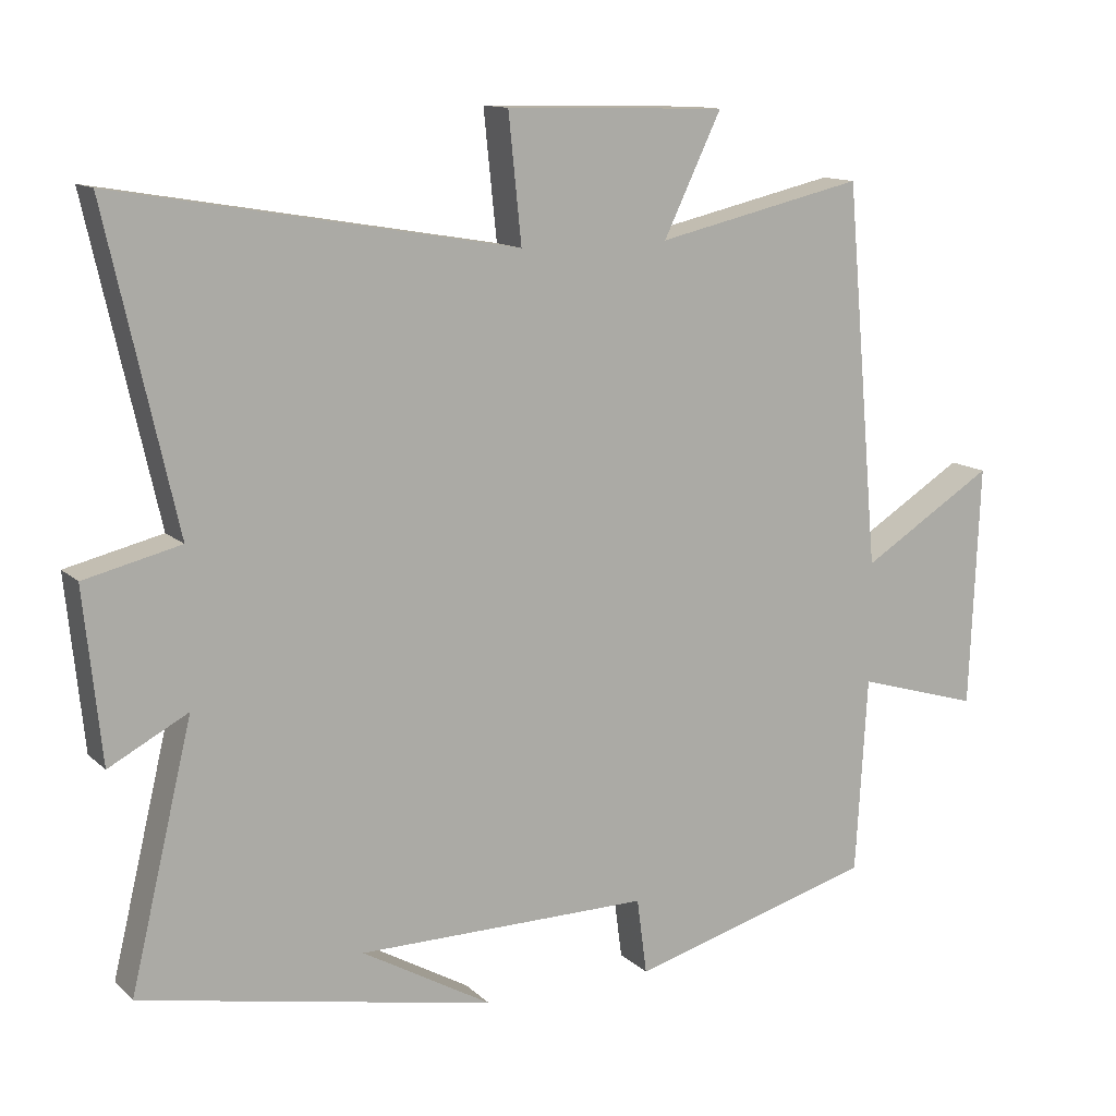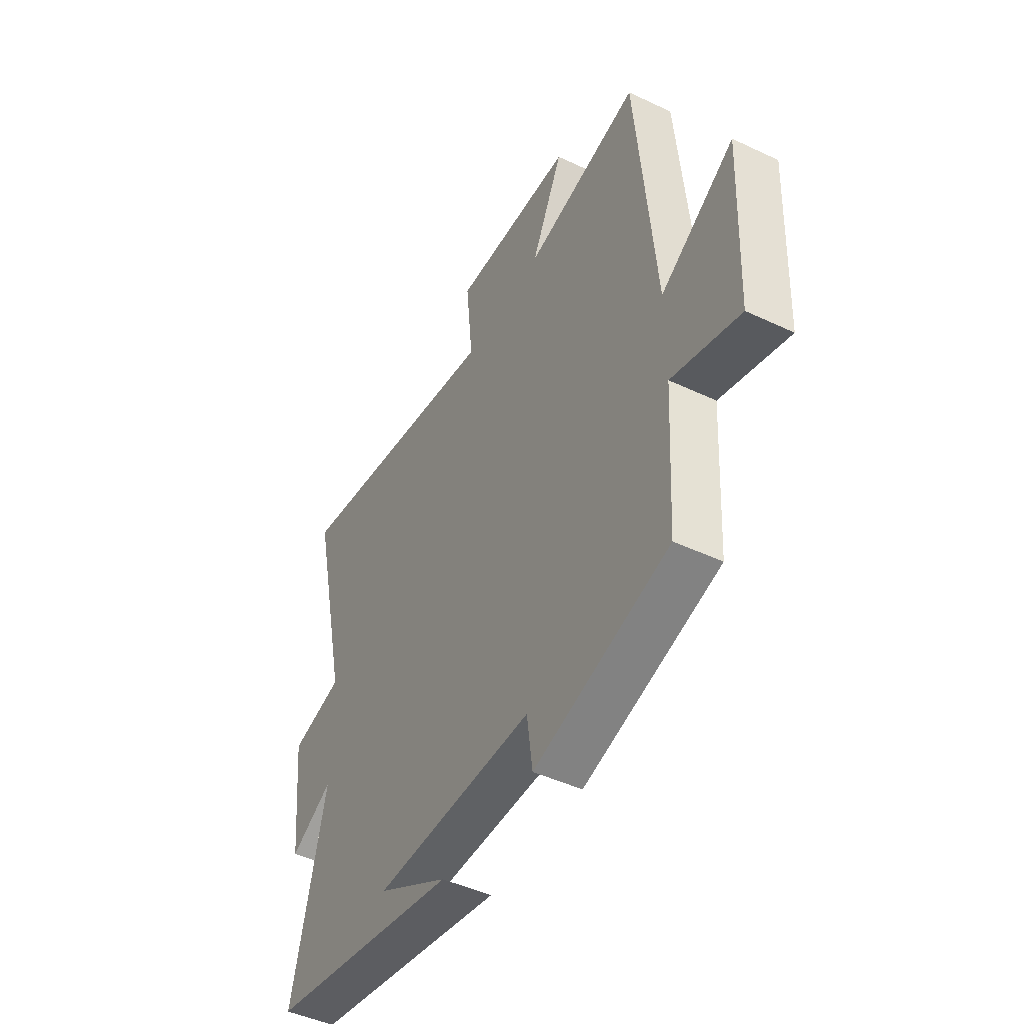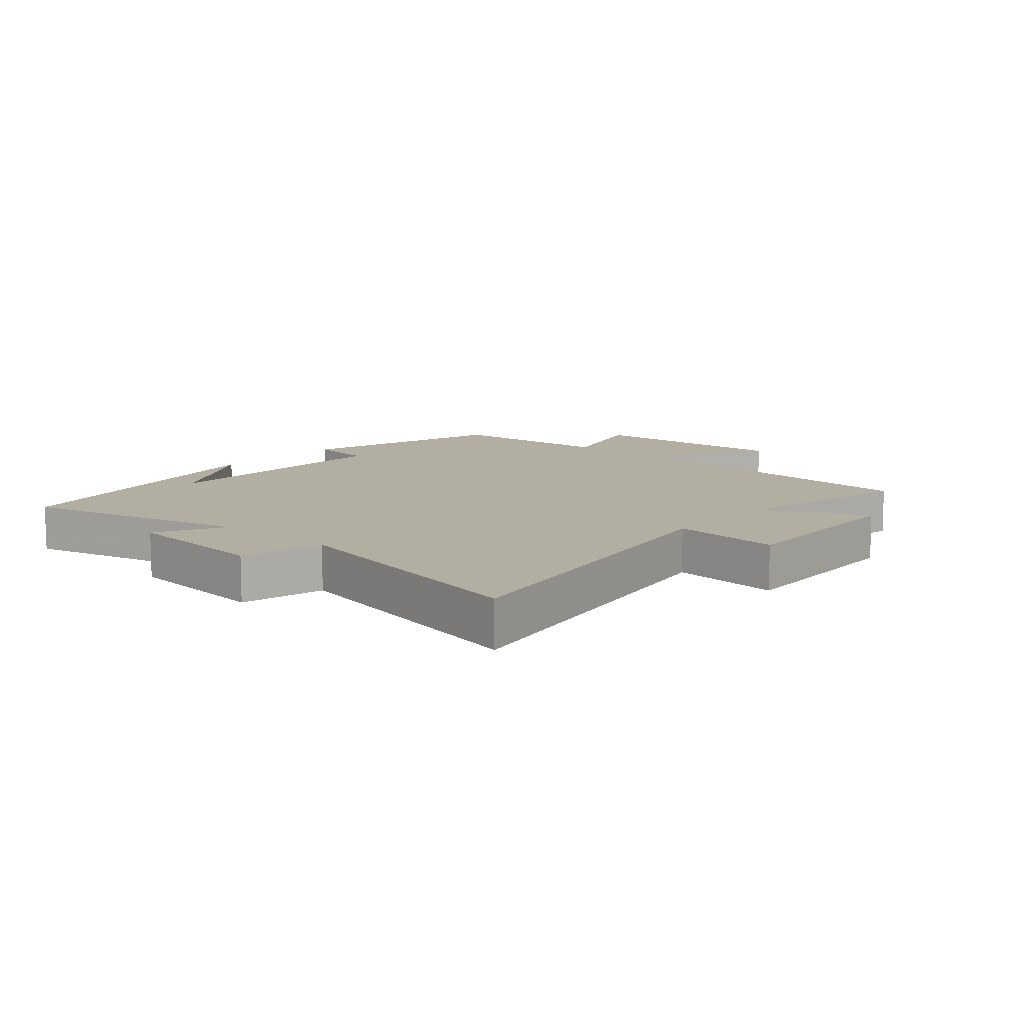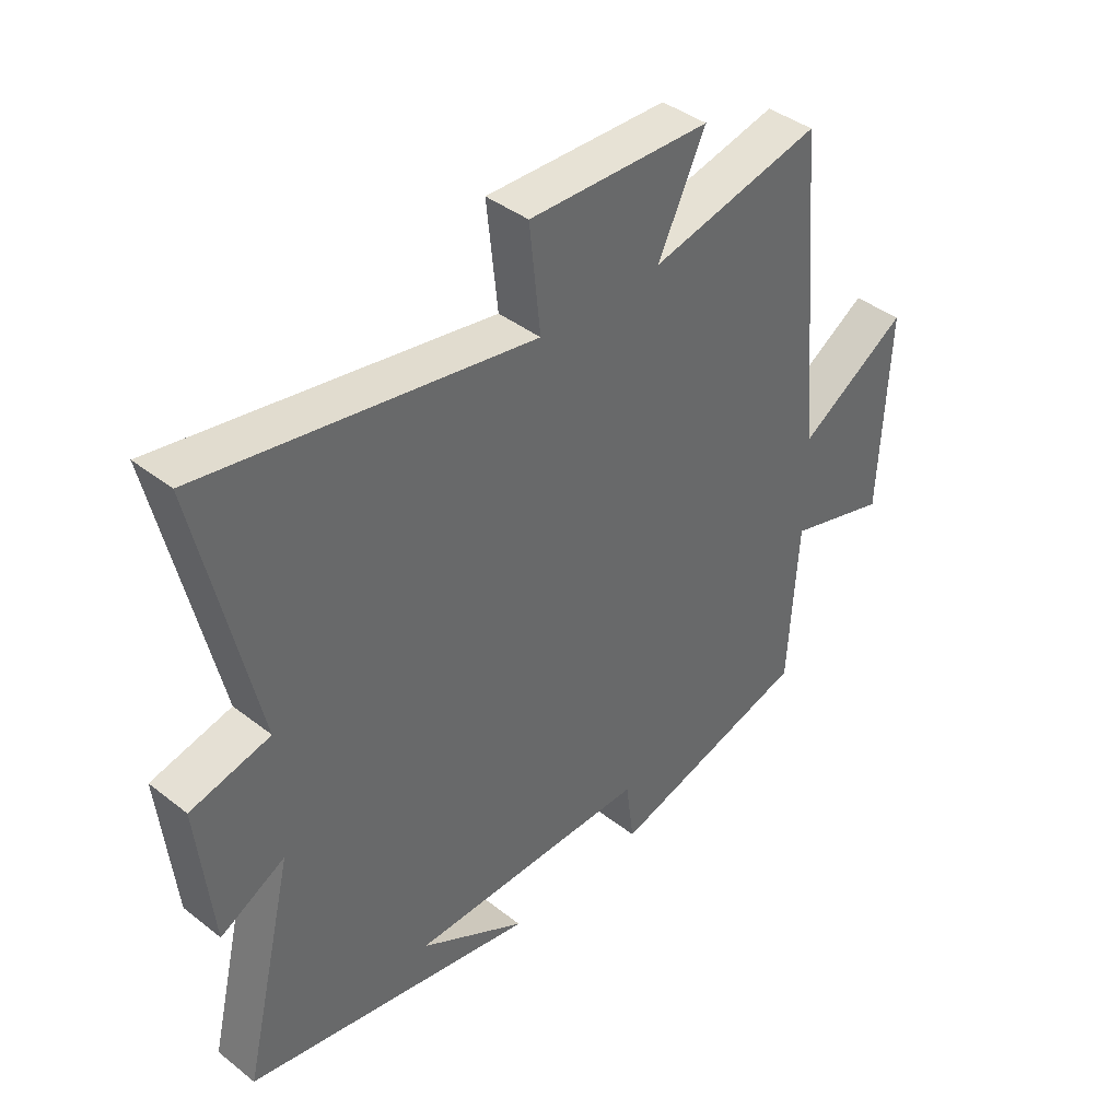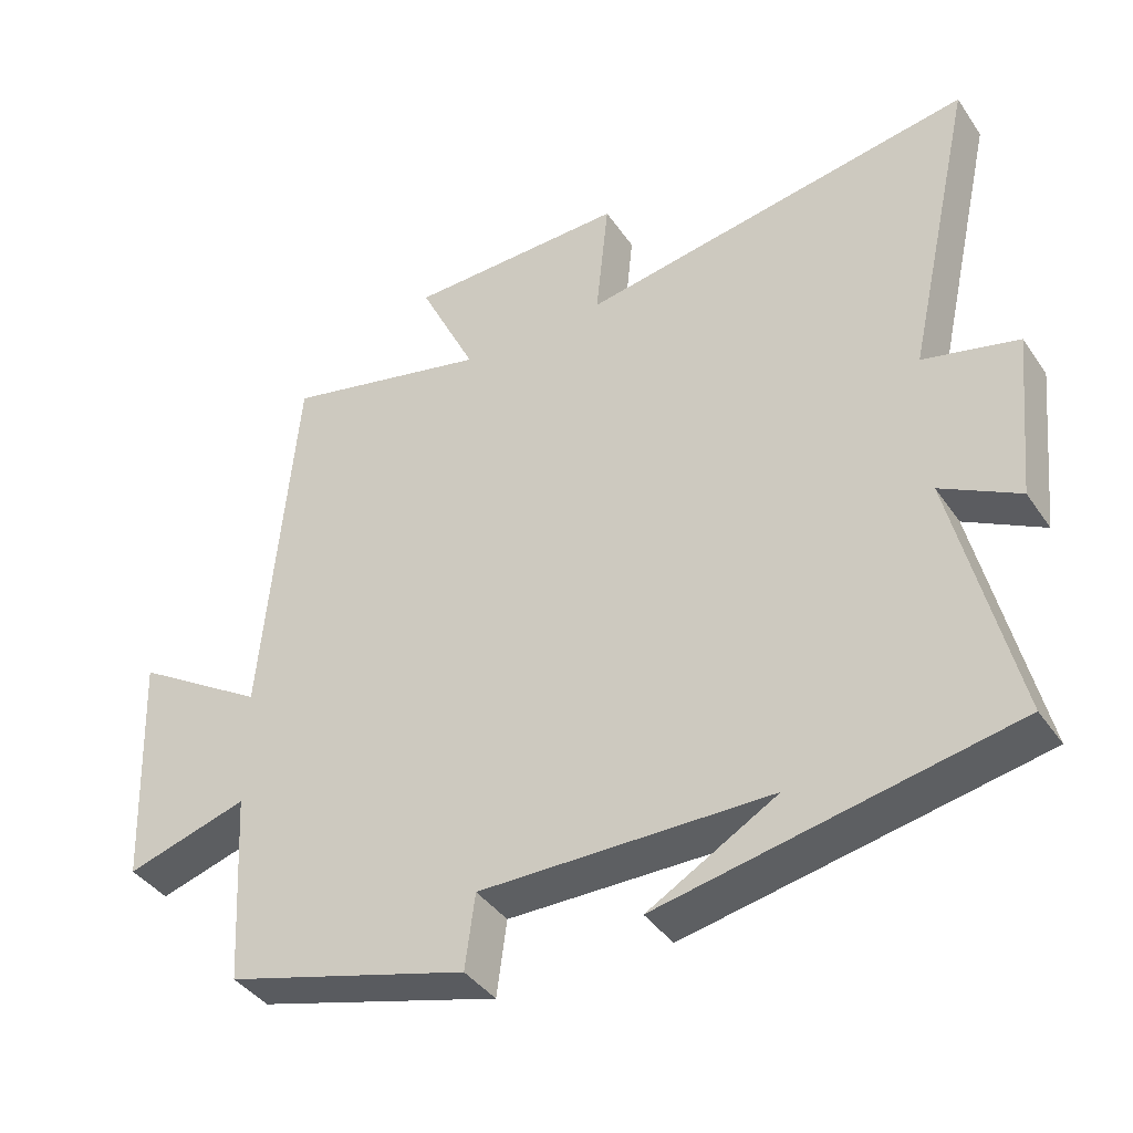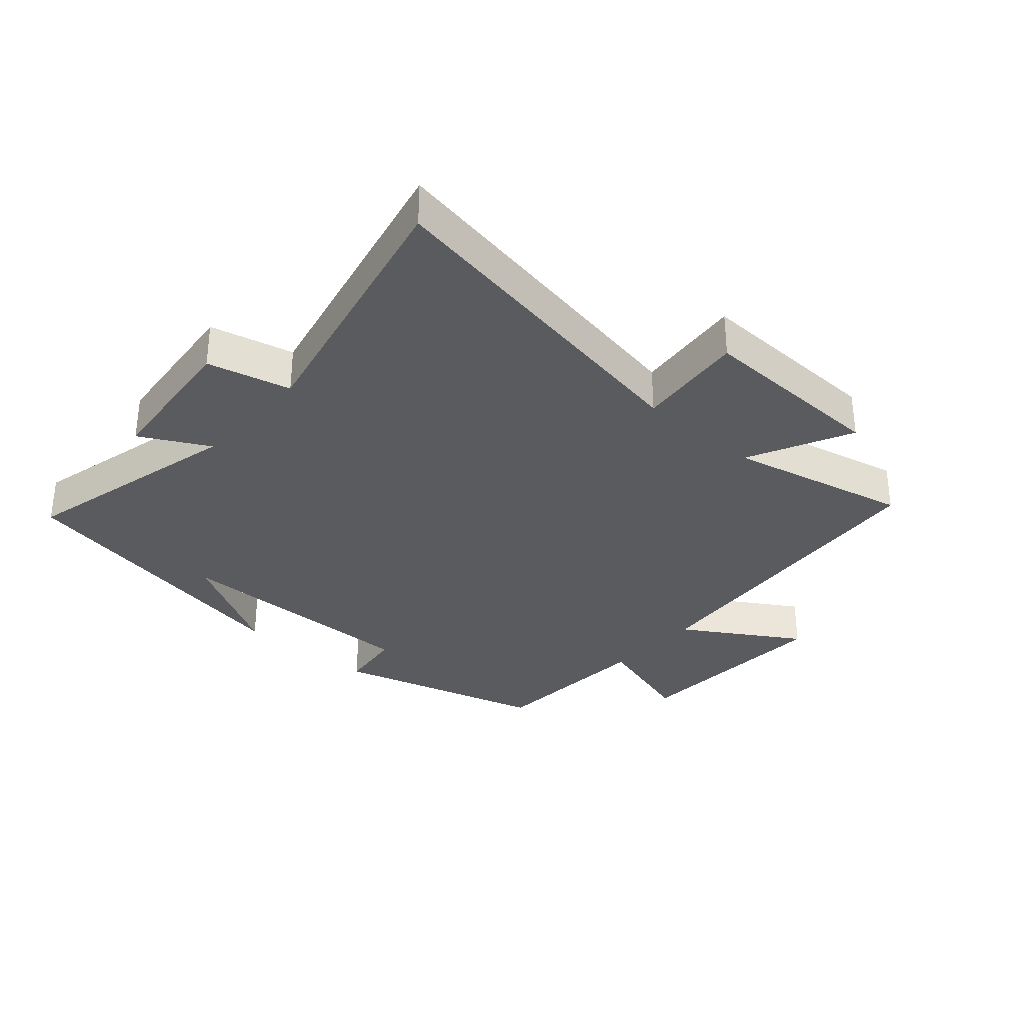
<metadata>
{"format":"obj","ext":"obj","renderer":"f3d","projection":"perspective","resolution":1024,"background":"white","views":[{"elev":12.6,"azim":-27.7,"up":"+Z"},{"elev":-46.5,"azim":61.7,"up":"+Z"},{"elev":10.7,"azim":-49.1,"up":"+Y"},{"elev":40.8,"azim":-46.4,"up":"+Z"},{"elev":-39.8,"azim":-149.0,"up":"+Z"},{"elev":-32.6,"azim":-41.5,"up":"+Y"}]}
</metadata>
<code>
v -0.586 0.07 -0.403
v -0.5 0.07 -0.044
v -0.609 0.07 -0.102
v -0.633 0.07 0.134
v -0.5 0.07 0.166
v -0.596 0.07 0.595
v -0.044 0.07 0.5
v -0.062 0.07 0.674
v 0.244 0.07 0.666
v 0.164 0.07 0.5
v 0.453 0.07 0.566
v 0.5 0.07 0.037
v 0.685 0.07 0.152
v 0.671 0.07 -0.184
v 0.5 0.07 -0.133
v 0.484 0.07 -0.405
v 0.144 0.07 -0.5
v 0.13 0.07 -0.395
v -0.276 0.07 -0.397
v -0.096 0.07 -0.5
v -0.586 0 -0.403
v -0.5 0 -0.044
v -0.609 0 -0.102
v -0.633 0 0.134
v -0.5 0 0.166
v -0.596 0 0.595
v -0.044 0 0.5
v -0.062 0 0.674
v 0.244 0 0.666
v 0.164 0 0.5
v 0.453 0 0.566
v 0.5 0 0.037
v 0.685 0 0.152
v 0.671 0 -0.184
v 0.5 0 -0.133
v 0.484 0 -0.405
v 0.144 0 -0.5
v 0.13 0 -0.395
v -0.276 0 -0.397
v -0.096 0 -0.5
f 19 20 1
f 15 16 17 18
f 15 18 19
f 12 13 14 15
f 19 1 2
f 15 19 2
f 12 15 2
f 11 12 2
f 10 11 2
f 7 8 9 10
f 5 6 7
f 10 2 3
f 7 10 3
f 5 7 3
f 3 4 5
f 21 40 39
f 38 37 36 35
f 39 38 35
f 35 34 33 32
f 22 21 39
f 22 39 35
f 22 35 32
f 22 32 31
f 22 31 30
f 30 29 28 27
f 27 26 25
f 23 22 30
f 23 30 27
f 23 27 25
f 25 24 23
f 1 21 22 2
f 2 22 23 3
f 3 23 24 4
f 4 24 25 5
f 5 25 26 6
f 6 26 27 7
f 7 27 28 8
f 8 28 29 9
f 9 29 30 10
f 10 30 31 11
f 11 31 32 12
f 12 32 33 13
f 13 33 34 14
f 14 34 35 15
f 15 35 36 16
f 16 36 37 17
f 17 37 38 18
f 18 38 39 19
f 19 39 40 20
f 20 40 21 1

</code>
